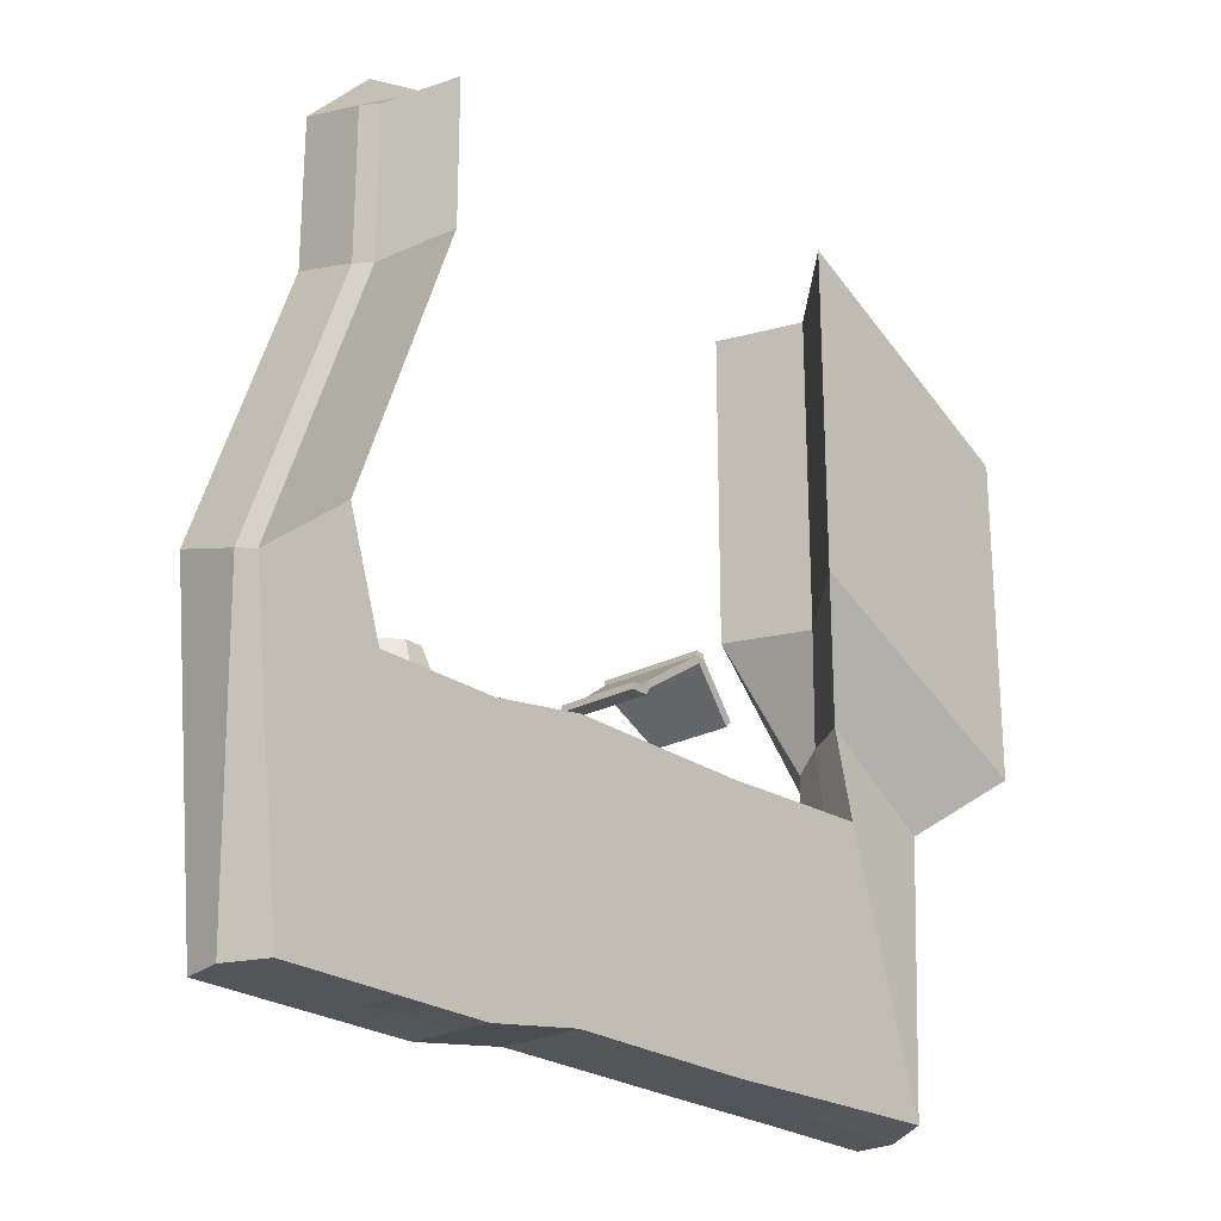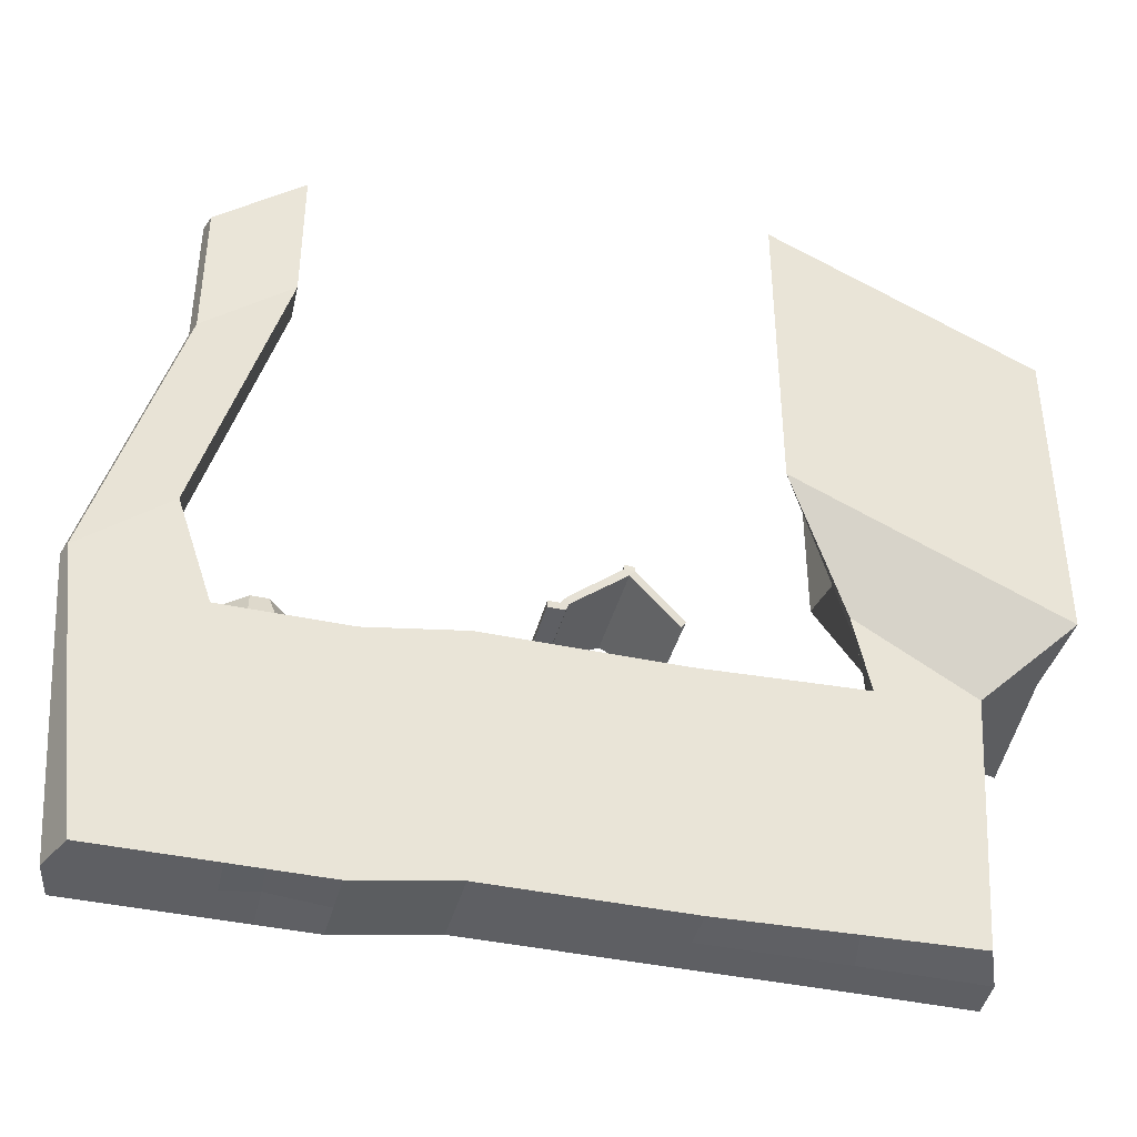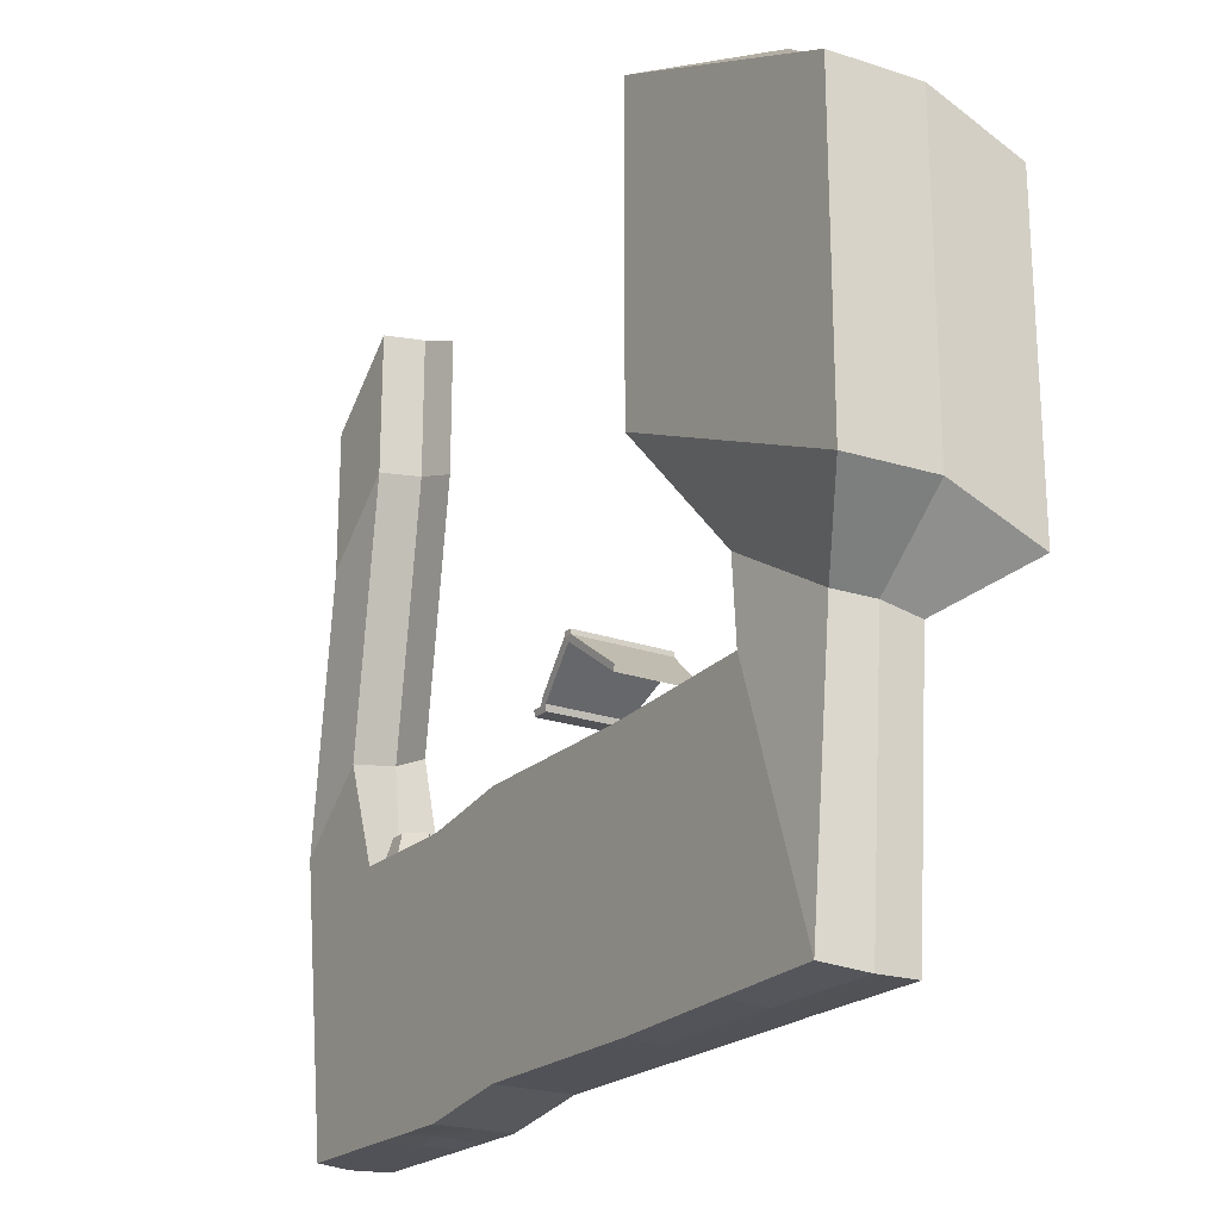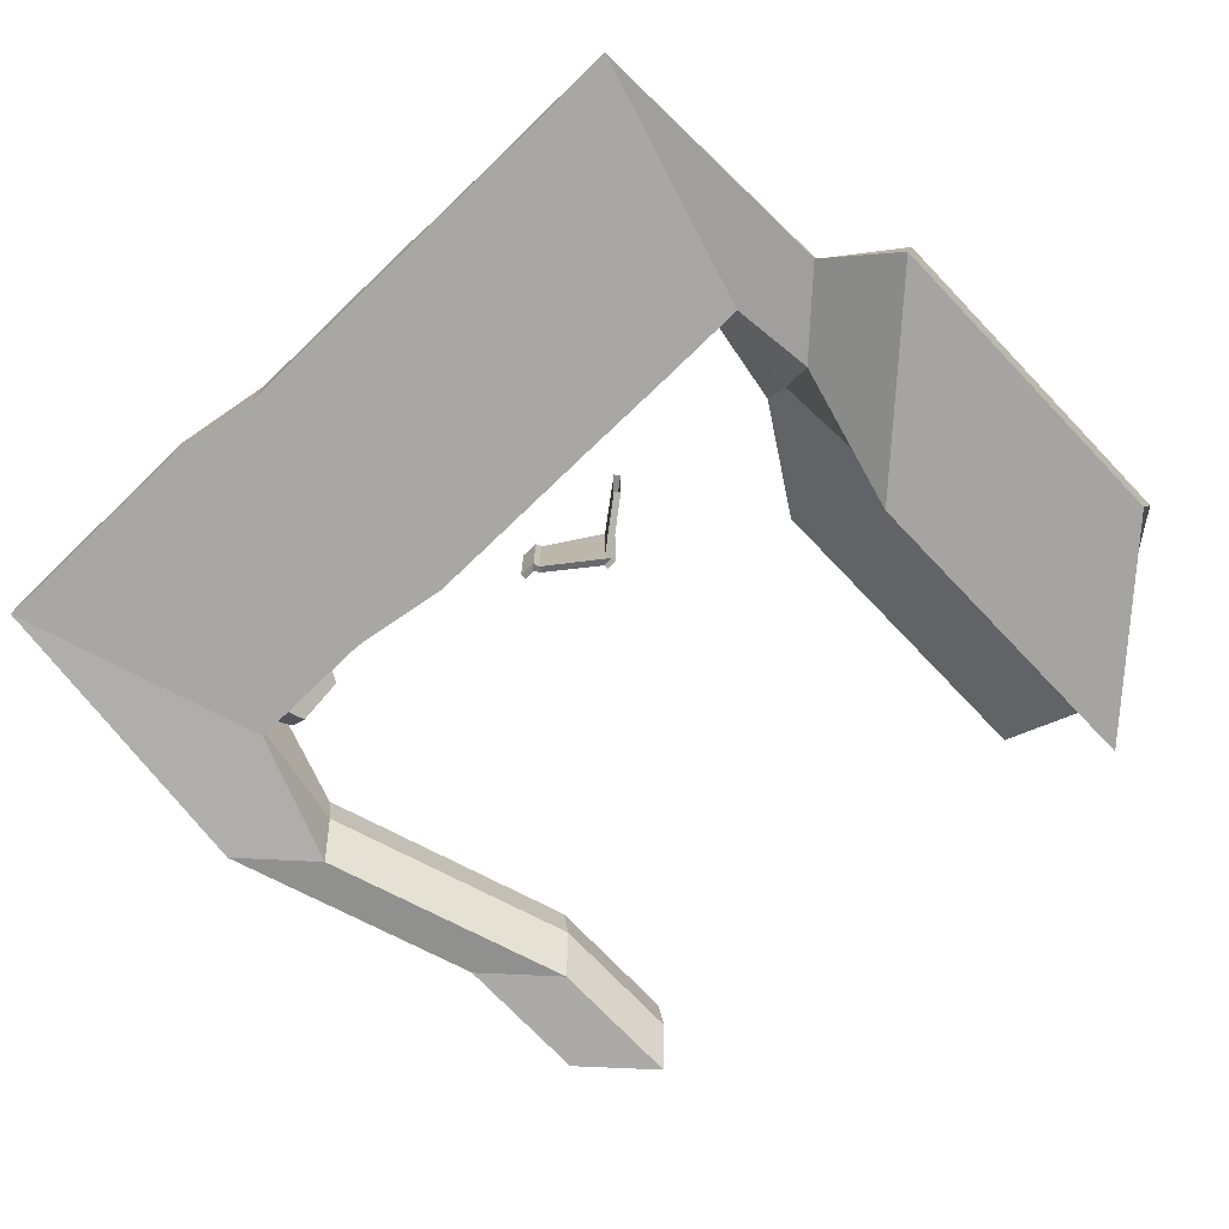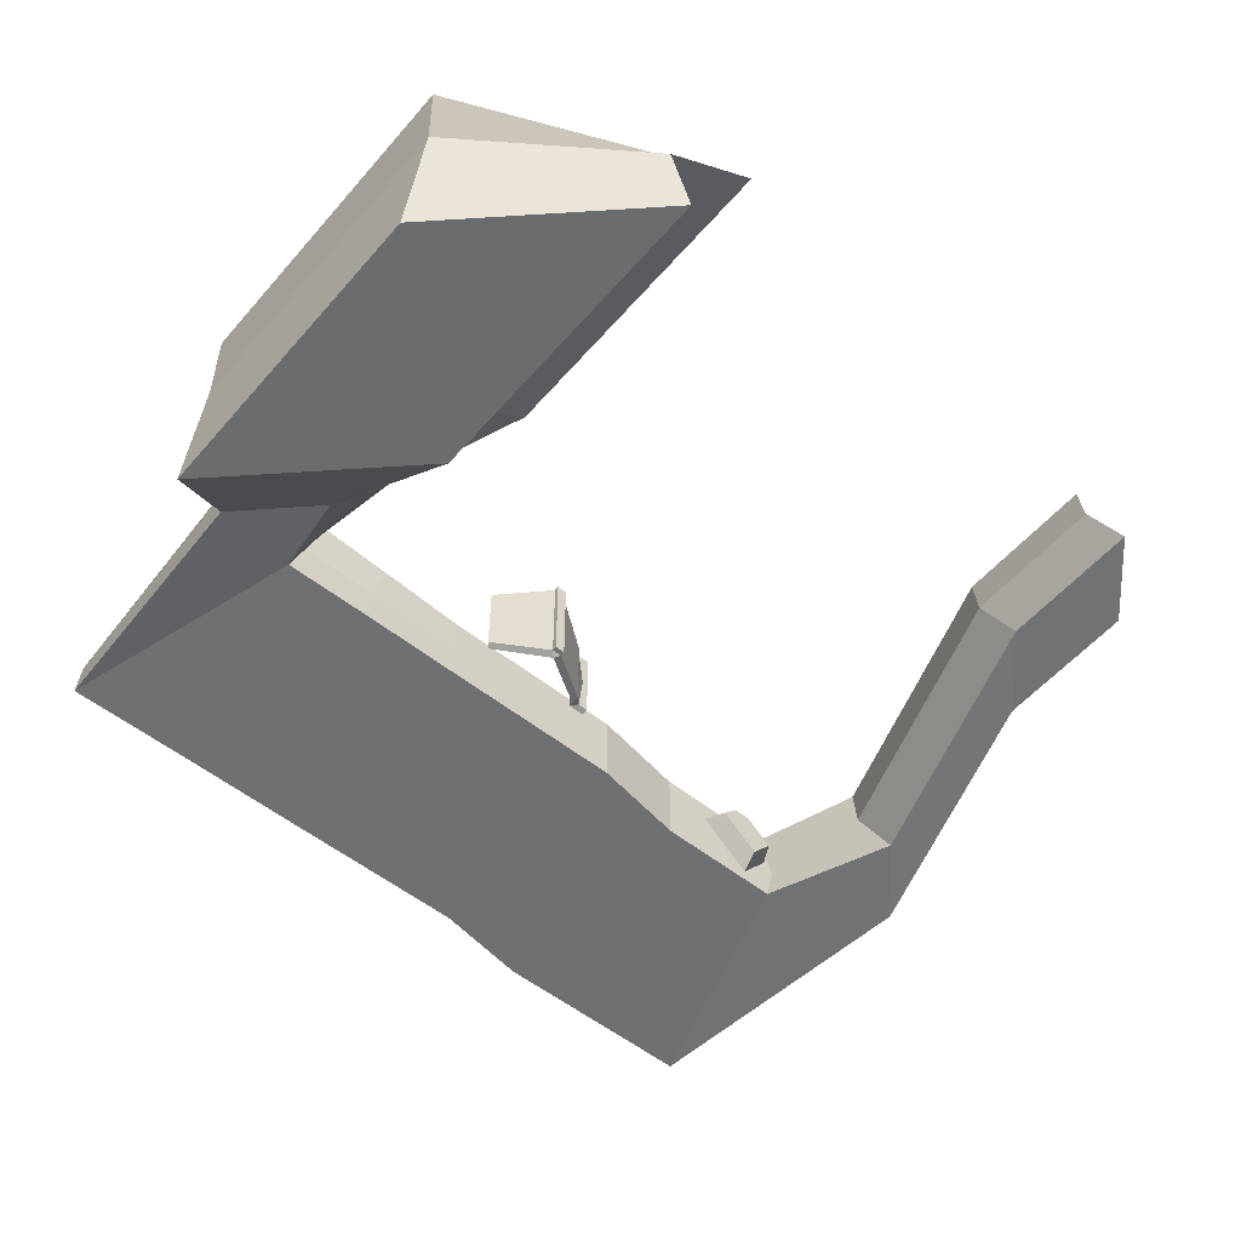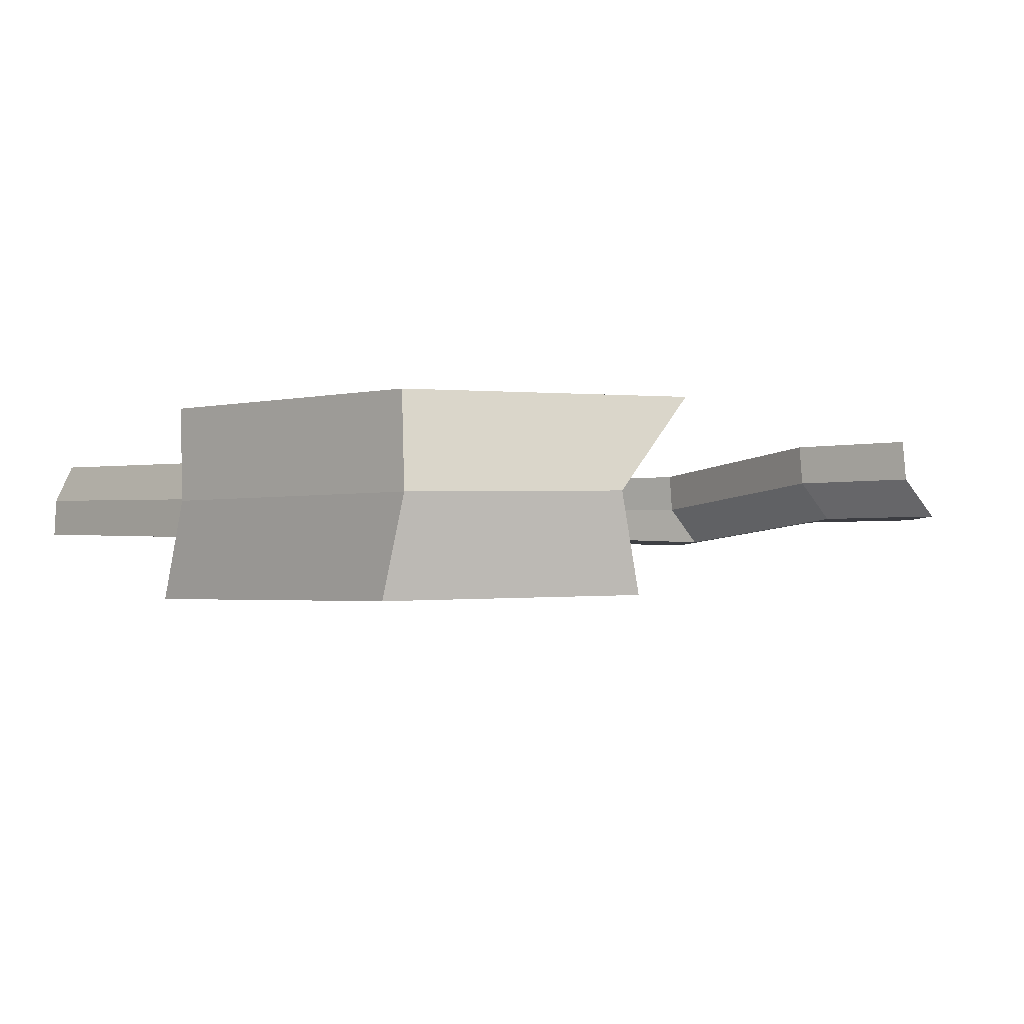
<metadata>
{"format":"obj","ext":"obj","renderer":"f3d","projection":"perspective","resolution":1024,"background":"white","views":[{"elev":-24.0,"azim":-49.2,"up":"+Y"},{"elev":-41.2,"azim":-14.7,"up":"+Y"},{"elev":-21.4,"azim":57.7,"up":"+Y"},{"elev":-74.7,"azim":43.8,"up":"+Z"},{"elev":-54.6,"azim":139.9,"up":"+Z"},{"elev":-1.9,"azim":132.7,"up":"+Z"}]}
</metadata>
<code>
o Hitbox_Level1.002
v 16.42 13.54 -5.871
v 0 -0 -1.677
v -12 -1 -1.677
v -0 0 3.161
v -0 0 0.7419
v 16.11 0.464 3.161
v 17.1 0 0.7419
v 17.86 0 -1.677
v 10.98 12.75 5.914
v 17.18 12.95 0.1155
v -6 0 -1.677
v -6 0 0.7419
v -6 0 3.161
v -12 -1 0.7419
v -12 -1 3.161
v 5.997 0.005284 3.161
v 6 0 0.7419
v 6 0 -1.677
v -19.64 -1 3.161
v -20.63 -1 0.7156
v -20.11 -1 -1.677
v -21.74 5.875 0.5989
v -23.06 7.152 -2.003
v -21.86 5.553 3.271
v -16.05 -1 -1.677
v -16.32 -1 3.161
v -14.96 -1 1.763
v -9 -0.5 -1.677
v -9 -0.5 0.7419
v -9 -0.5 3.161
v 3 0 -1.677
v 3 0 0.7419
v 2.999 0.002642 3.161
v -3 0 -1.677
v -3 0 0.7419
v -3 0 3.161
v -17.71 -1 3.161
v -19.97 -1 1.224
v -17.5 -1 -1.677
v -18.22 -1 -0.9111
v -15.59 0.2106 1.741
v -16.6 0.2106 2.782
v -17.64 0.2106 2.782
v -19.32 0.2106 1.34
v -18.02 0.2106 -0.2496
v 3.14 -15.56 -1.778
v 0.1402 -15.56 -1.778
v 0.1402 -15.56 0.6405
v 0.1402 -15.56 3.059
v 21.21 -15.09 3.059
v 22.21 -15.56 0.6405
v 22.35 -15.56 -1.778
v 27.47 5.439 5.741
v 27.47 5.637 -0.05739
v -5.86 -15.56 -1.778
v -5.86 -15.56 0.6405
v -5.86 -15.56 3.059
v -11.86 -16.56 0.6405
v -11.86 -16.56 3.059
v 6.137 -15.55 3.059
v 6.14 -15.56 0.6405
v 6.14 -15.56 -1.778
v 3.14 -15.56 0.6405
v 3.139 -15.55 3.059
v -8.86 -16.06 -1.778
v -8.86 -16.06 0.6405
v -8.86 -16.06 3.059
v -2.86 -15.56 0.6405
v -2.86 -15.56 3.059
v 27.11 3.49 -6.222
v -27.08 2.862 -2.105
v -25.38 -16.56 -1.778
v -24.91 -16.56 3.059
v -27.13 1.263 3.169
v -25.9 -16.56 0.6141
v -27.41 1.585 1.934
v -17.56 -16.56 3.059
v -2.86 -15.56 -1.778
v -11.86 -16.56 -1.778
v -15.34 -16.56 -1.778
v -15.57 -16.56 3.059
v -15.4 -16.36 0.815
v -17.36 -16.56 -1.778
v -17.47 -16.56 0.7176
v 14.2 -15.29 3.059
v 14.69 -15.53 0.6405
v 14.76 -15.53 -1.778
v 11.57 0.2614 3.161
v 12.07 0.02675 0.7419
v 12.45 0.02675 -1.677
v -1.324 2.936 -1.677
v -1.29 2.936 3.161
v -1.611 2.937 0.7419
v -1.952 2.946 -1.677
v -1.975 2.946 0.7419
v -1.993 2.946 3.161
v -0.9401 2.585 -1.778
v -0.9401 2.585 0.6405
v -0.9401 2.585 3.059
v -1.975 2.574 0.6405
v -1.993 2.574 3.059
v -1.952 2.574 -1.778
v 2.1 5.761 3.856
v 2.1 5.761 -2.342
v 2.698 5.743 -2.336
v 2.395 5.144 0.625
v 2.395 5.144 -2.533
v 2.395 5.144 3.783
v 5.687 3.081 0.7419
v 5.687 3.081 -1.677
v 5.687 3.081 3.161
v 5.436 2.756 0.6405
v 5.436 2.756 -1.778
v 5.436 2.756 3.059
v -0.9333 3.347 0.7535
v -0.9333 3.347 3.264
v -0.8185 2.939 3.159
v -0.8185 2.939 0.6482
v -0.8185 2.939 -1.862
v -0.9333 3.347 -1.757
v 2.689 5.449 0.7561
v 2.091 5.466 0.7571
v 2.689 5.449 -2.336
v 2.091 5.466 -2.342
v 2.091 5.466 3.856
v 2.689 5.449 3.848
v 2.698 5.743 3.848
v 2.698 5.743 0.7561
v 2.1 5.761 0.7571
v 16.68 5.541 0.3929
v 15.27 5.732 2.811
v 18.56 5.093 -2.102
v 23.05 1.251 0.2914
v 22.55 1.441 2.71
v 23.04 0.803 -2.204
v 10.98 32.66 5.914
v 17.18 32.86 0.1155
v 16.42 33.45 -5.871
v 27.47 25.35 5.741
v 27.47 25.55 -0.05739
v 27.11 23.4 -6.222
v -16.85 21.85 2.051
v -16.98 21.53 4.722
v -18.18 23.13 -0.5513
v -22.52 17.56 3.386
v -22.25 17.24 4.621
v -22.2 18.84 -0.6527
v -16.85 30.63 2.051
v -16.98 30.31 4.722
v -18.18 31.9 -0.5513
v -22.52 26.34 3.386
v -22.25 26.02 4.621
v -22.2 27.61 -0.6527
f 16 88 89 17
f 60 85 88 16
f 31 32 17 18
f 32 33 16 17
f 28 3 14 29
f 29 14 15 30
f 34 11 12 35
f 35 12 13 36
f 39 21 40
f 38 20 19 37
f 61 86 85 60
f 89 7 8 90
f 132 130 10 1
f 130 131 9 10
f 19 20 22 24
f 20 21 23 22
f 14 27 26 15
f 3 25 27 14
f 12 29 30 13
f 11 28 29 12
f 5 4 33 32
f 2 5 32 31
f 5 35 36 4
f 2 34 35 5
f 38 37 43 44
f 25 39 40 27
f 41 44 43 42
f 40 21 20 38
f 27 40 45 41
f 41 45 44
f 40 38 44 45
f 26 27 41 42
f 37 26 42 43
f 17 89 90 18
f 62 87 86 61
f 46 62 61 63
f 63 61 60 64
f 65 66 58 79
f 66 67 59 58
f 78 68 56 55
f 68 69 57 56
f 88 6 7 89
f 87 52 51 86
f 135 70 54 133
f 133 54 53 134
f 73 74 76 75
f 75 76 71 72
f 58 59 81 82
f 79 58 82 80
f 56 57 67 66
f 55 56 66 65
f 48 63 64 49
f 47 46 63 48
f 48 49 69 68
f 47 48 68 78
f 80 82 84 83
f 84 77 73 75
f 83 84 75 72
f 82 81 77 84
f 24 74 73 19
f 34 78 55 11
f 33 64 60 16
f 15 59 67 30
f 11 55 65 28
f 70 1 138 141
f 13 57 69 36
f 74 24 143 146
f 30 67 57 13
f 28 65 79 3
f 22 23 144 142
f 37 77 81 26
f 36 69 49 4
f 19 73 77 37
f 10 9 136 137
f 25 80 83 39
f 2 47 78 34
f 87 90 8 52
f 39 83 72 21
f 3 79 80 25
f 18 62 46 31
f 26 81 59 15
f 31 46 47 2
f 131 134 53 9
f 132 135 52 8
f 4 49 64 33
f 85 50 6 88
f 21 72 71 23
f 86 51 50 85
f 62 18 90 87
f 93 95 96 92
f 91 94 95 93
f 98 99 101 100
f 97 98 100 102
f 96 101 99 92
f 91 97 102 94
f 95 94 102 100
f 96 95 100 101
f 115 122 124 120
f 118 106 108 117
f 108 114 111 126
f 126 111 109 121
f 119 107 106 118
f 129 128 105 104
f 117 108 125 116
f 107 113 112 106
f 116 125 122 115
f 120 124 107 119
f 106 112 114 108
f 123 110 113 107
f 99 117 116 92
f 97 119 118 98
f 93 115 120 91
f 91 120 119 97
f 98 118 117 99
f 92 116 115 93
f 123 107 124
f 125 108 126
f 121 128 127 126
f 124 104 105 123
f 121 109 110 123
f 103 127 128 129
f 123 105 128 121
f 126 127 103 125
f 125 103 129 122
f 122 129 104 124
f 1 70 135 132
f 6 50 134 131
f 51 133 134 50
f 52 135 133 51
f 7 6 131 130
f 8 7 130 132
f 136 139 140 137
f 137 140 141 138
f 53 54 140 139
f 1 10 137 138
f 54 70 141 140
f 9 53 139 136
f 142 144 150 148
f 147 145 151 153
f 24 22 142 143
f 71 76 145 147
f 76 74 146 145
f 23 71 147 144
f 148 151 152 149
f 150 153 151 148
f 144 147 153 150
f 146 143 149 152
f 145 146 152 151
f 143 142 148 149

</code>
